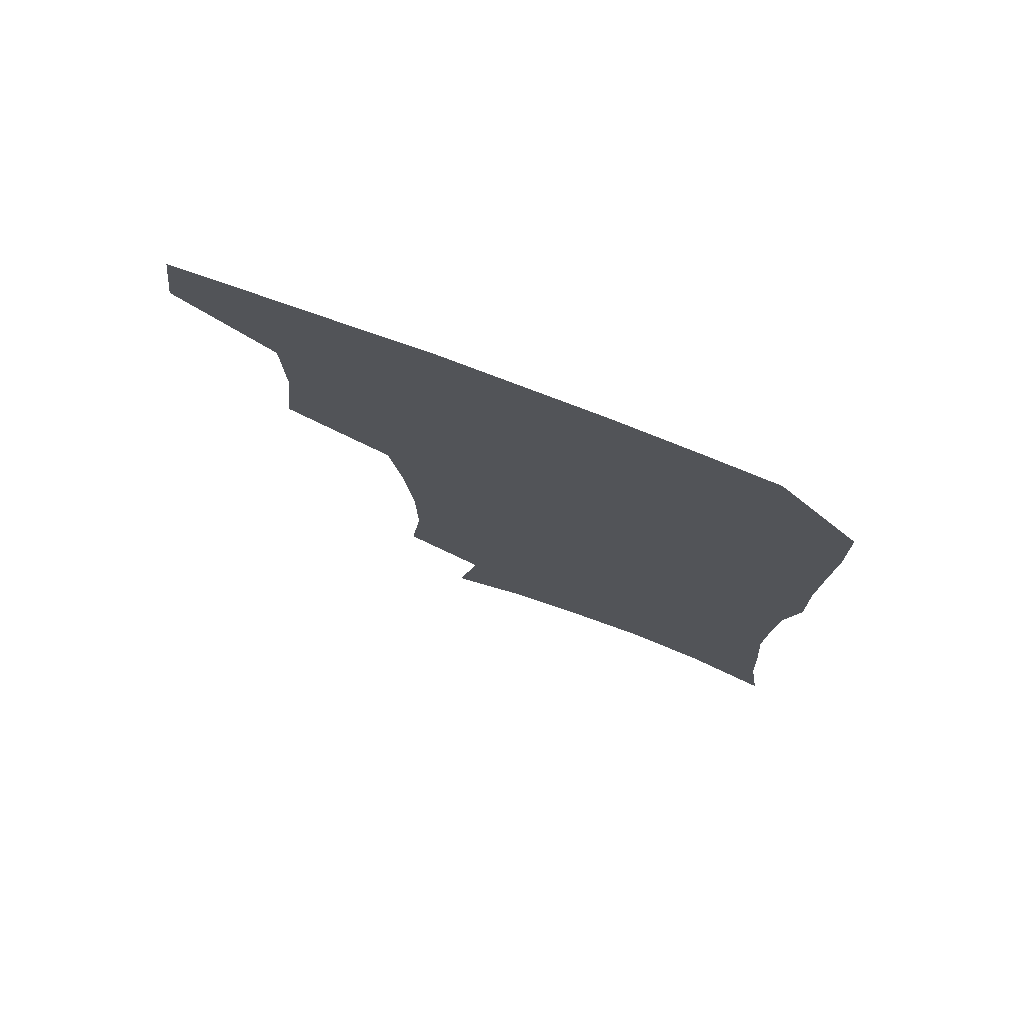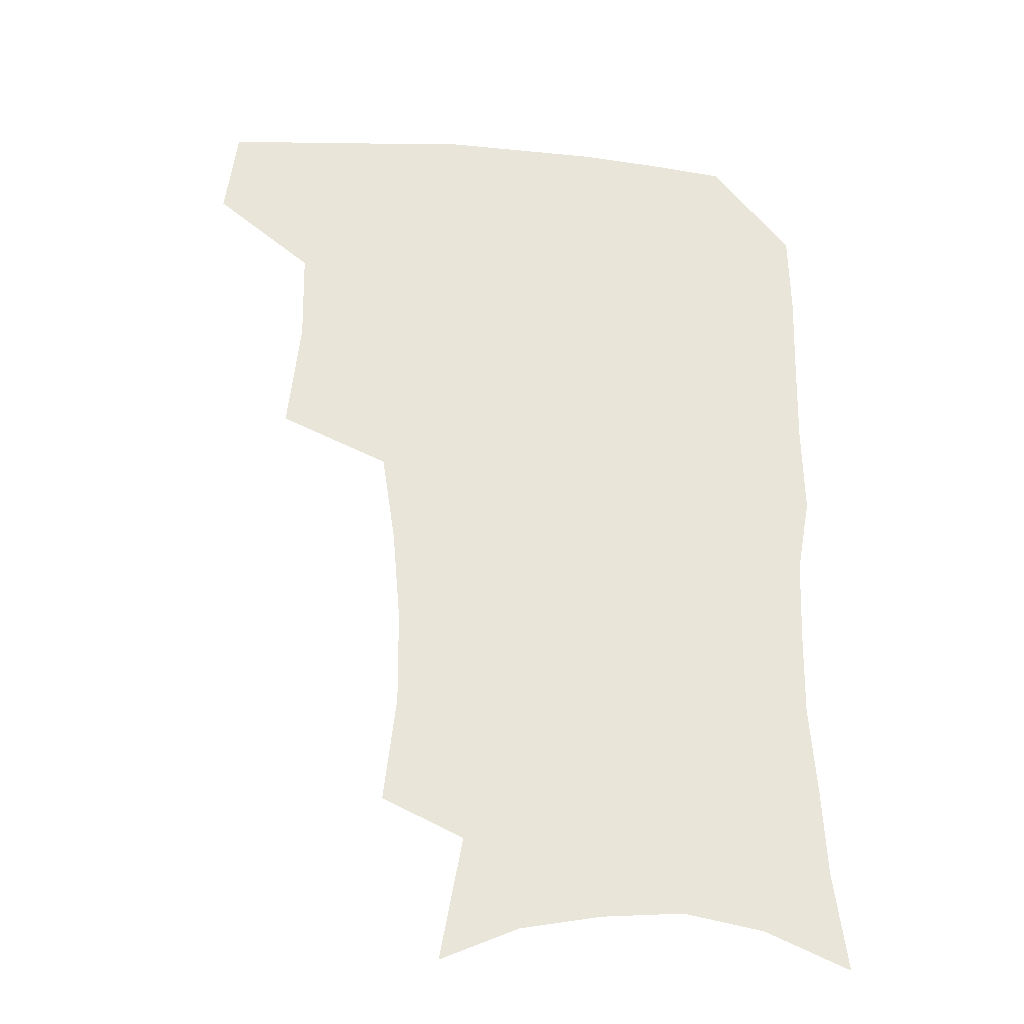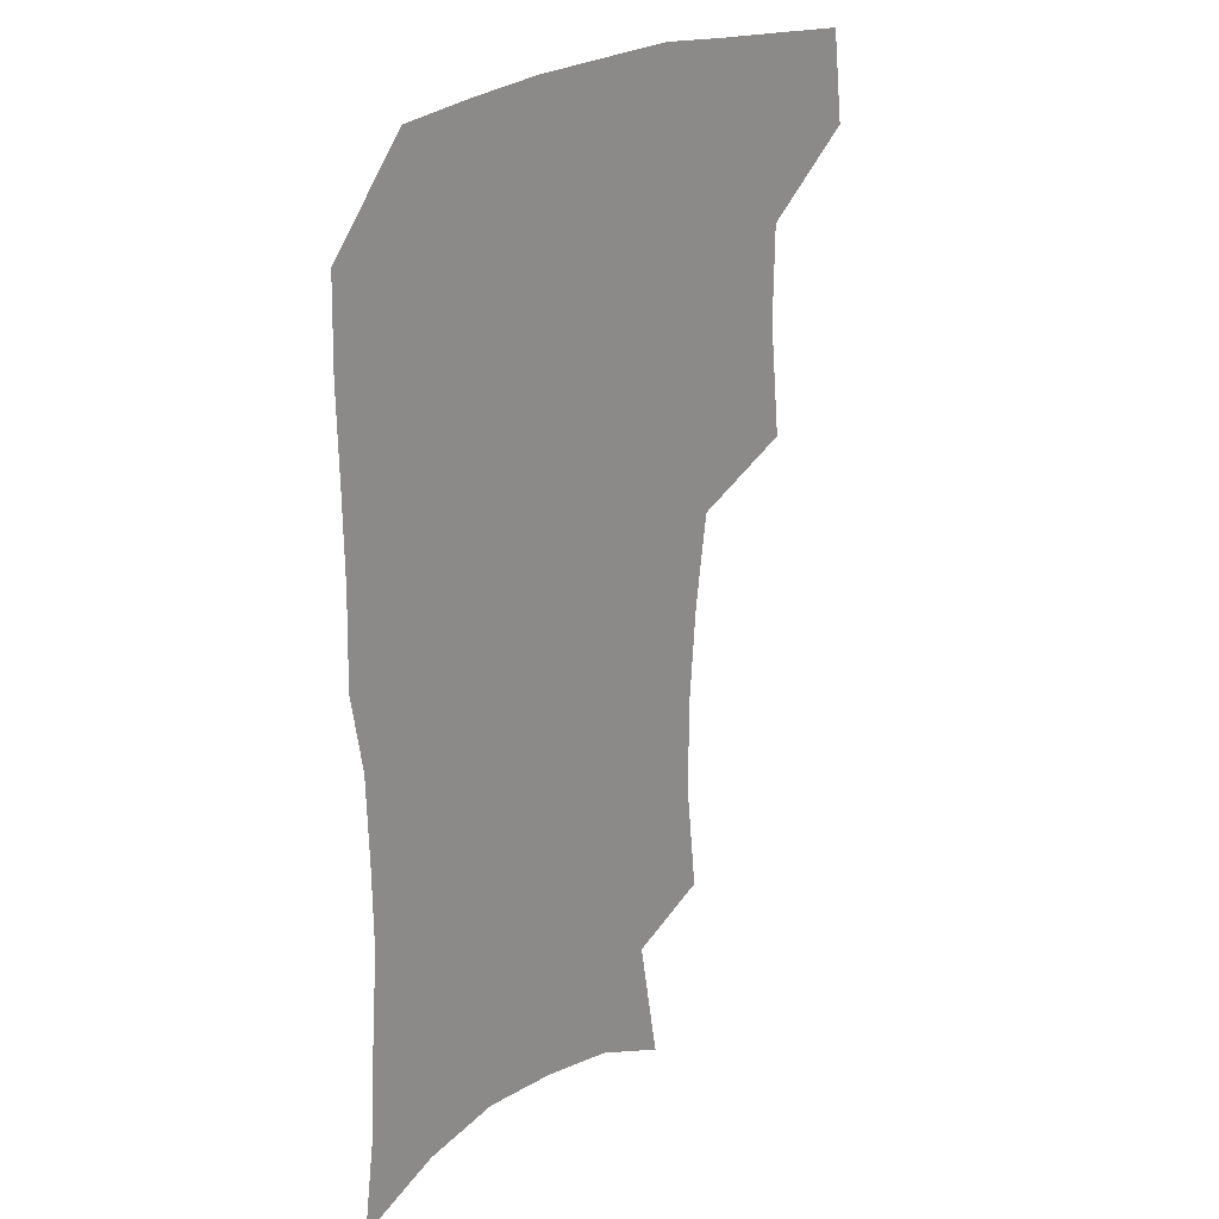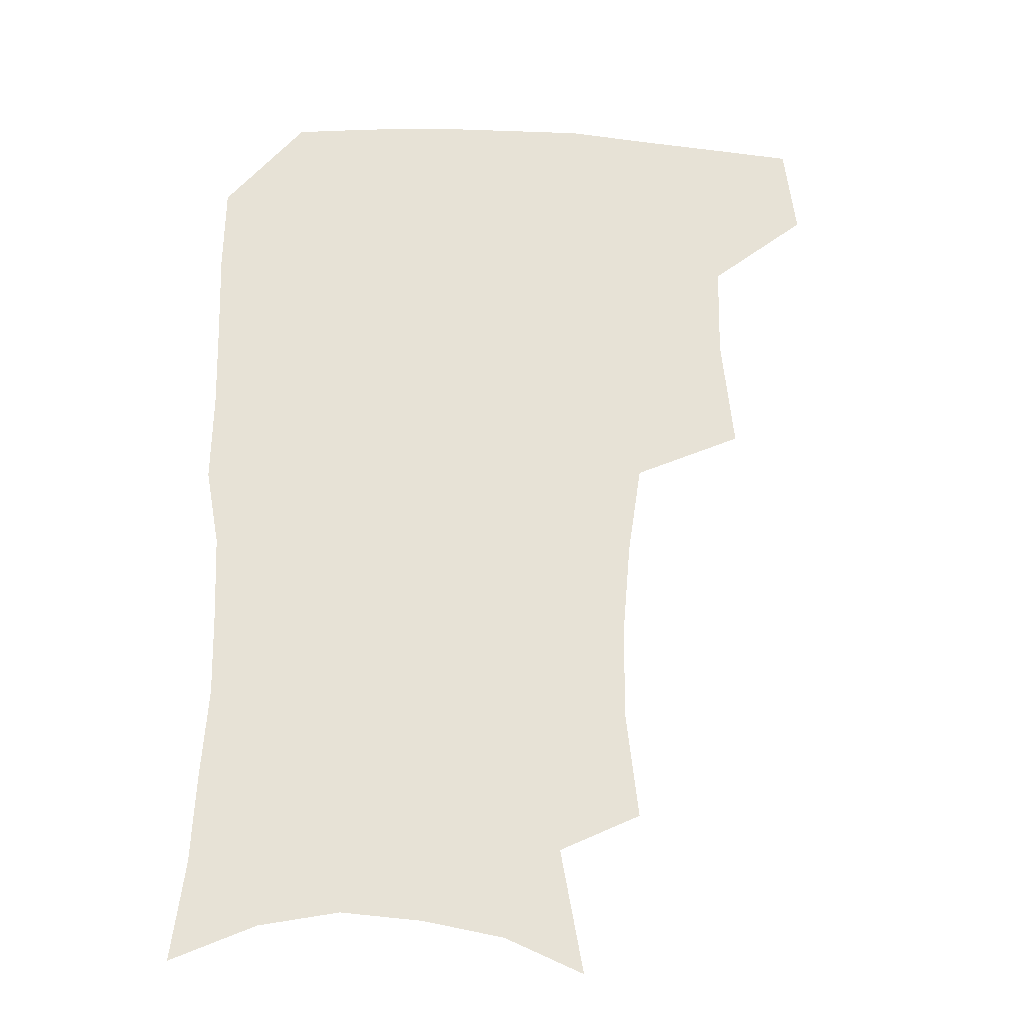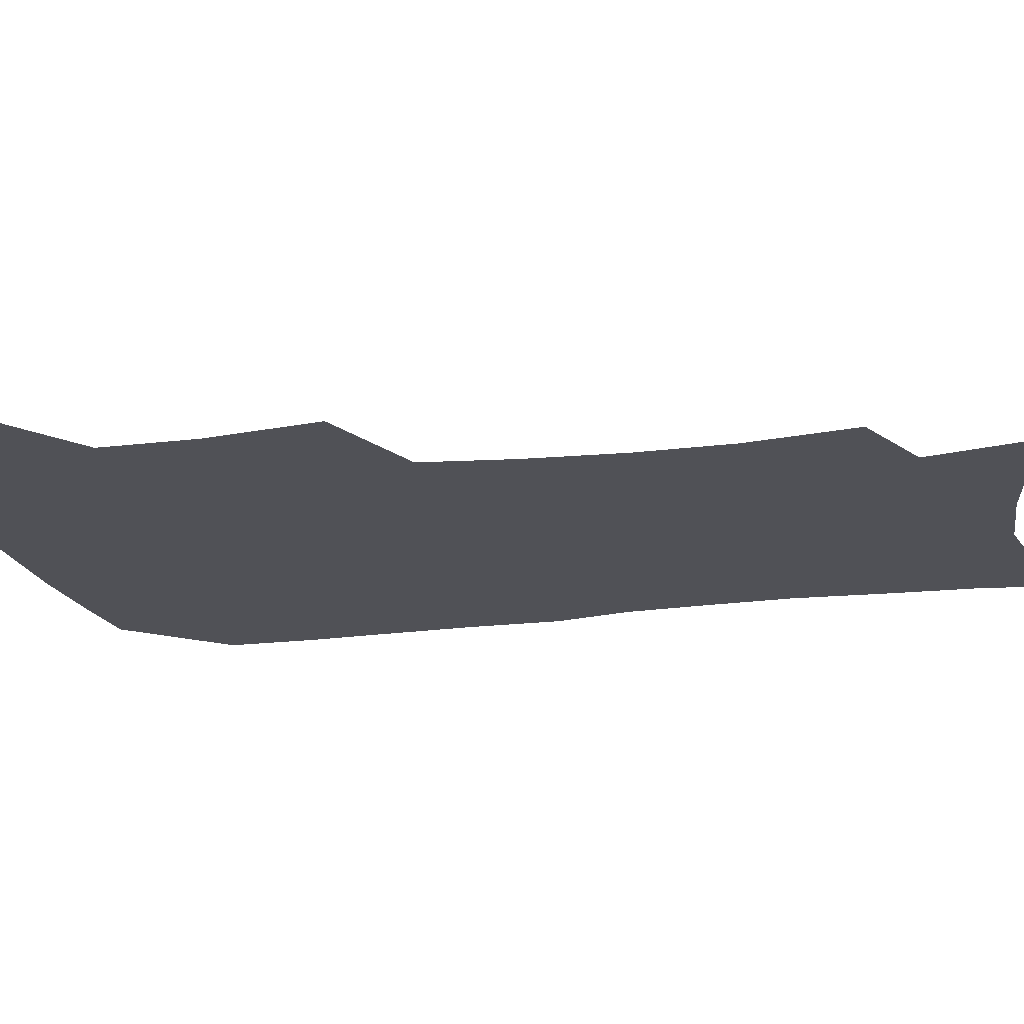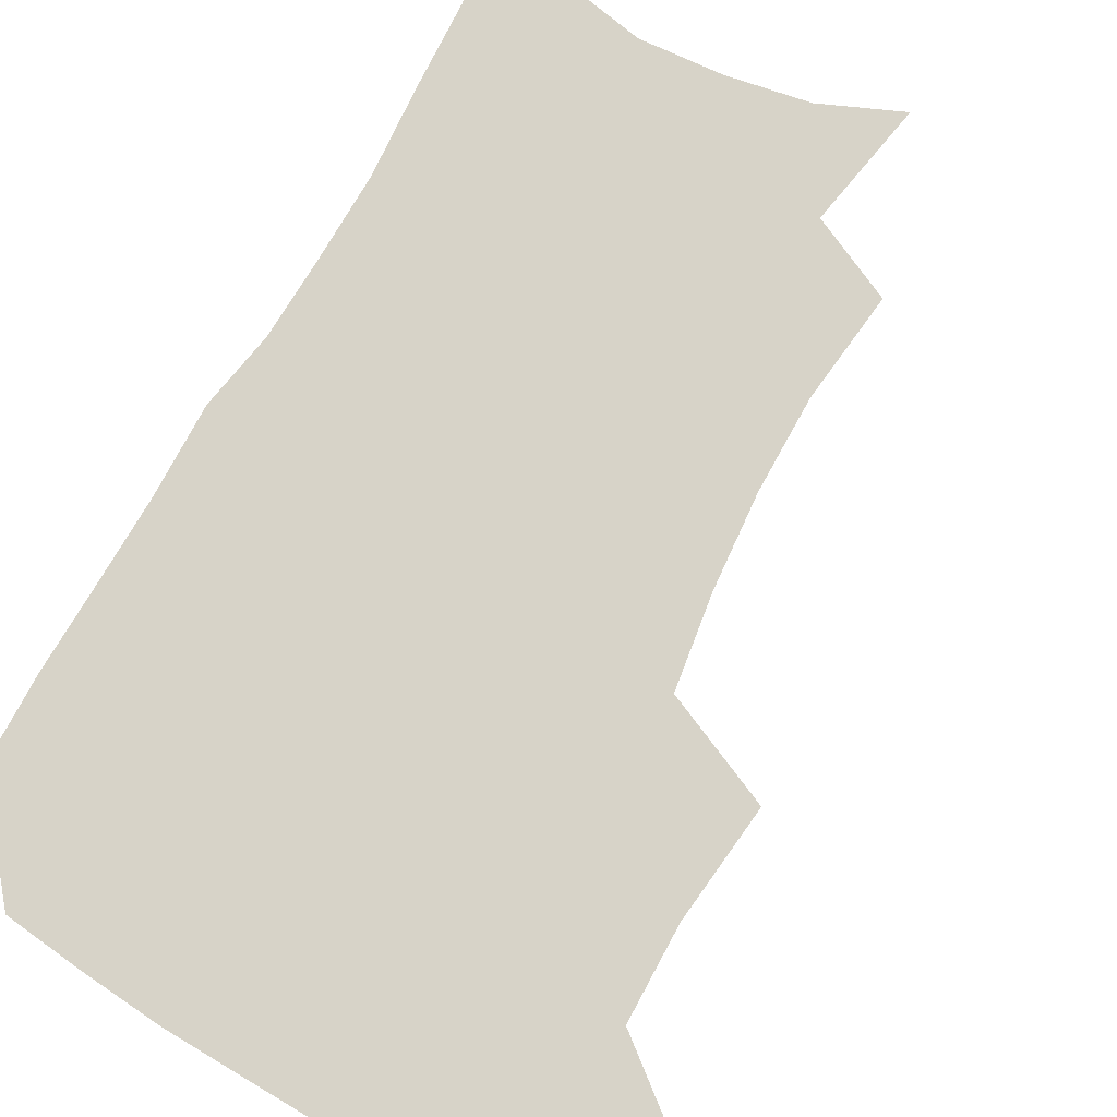
<metadata>
{"format":"obj","ext":"obj","renderer":"f3d","projection":"perspective","resolution":1024,"background":"white","views":[{"elev":77.2,"azim":20.6,"up":"+Y"},{"elev":-29.8,"azim":-6.7,"up":"+Y"},{"elev":22.7,"azim":130.3,"up":"+Y"},{"elev":-25.7,"azim":174.9,"up":"+Y"},{"elev":-20.4,"azim":-76.4,"up":"+Z"},{"elev":76.6,"azim":-150.6,"up":"+Z"}]}
</metadata>
<code>
v 479.6 473.4 0
v 484 506.1 0
v 510.4 371.1 0
v 514.8 412.3 0
v 514.2 446.1 0
v 517 479.6 0
v 514.5 508.7 0
v 552.6 214.9 0
v 557.1 253.7 0
v 556.8 287.5 0
v 553.9 321.3 0
v 549 354.2 0
v 547.4 389.6 0
v 547.3 422.4 0
v 547.5 453.2 0
v 546.8 481.9 0
v 543.8 511 0
v 573.8 156.6 0
v 581.8 201.2 0
v 584.7 240.7 0
v 583.8 272.1 0
v 583.1 306.4 0
v 580.8 337.5 0
v 577.4 365.6 0
v 577.1 398.7 0
v 577.1 428.8 0
v 577 456.8 0
v 575.7 483.4 0
v 572.5 513.6 0
v 601.8 168.9 0
v 608.7 216.8 0
v 608.7 249 0
v 607.7 280 0
v 606.7 312.2 0
v 605.2 343 0
v 604 371.9 0
v 603.3 400.7 0
v 603.5 430.3 0
v 603.6 457.7 0
v 603.3 484.4 0
v 602.2 512.9 0
v 630.6 174.2 0
v 632.4 217.9 0
v 632 252.7 0
v 631.1 284 0
v 630.4 312.6 0
v 629.4 342.9 0
v 629 374.1 0
v 629.1 402.9 0
v 629.4 431.4 0
v 630 458.1 0
v 630.9 484 0
v 630.9 512.2 0
v 659.8 176.6 0
v 656.7 217.5 0
v 656.3 247.9 0
v 655 280 0
v 653.6 314.6 0
v 653.2 344.5 0
v 654.3 371.3 0
v 654.6 400.4 0
v 654.5 430.3 0
v 655.6 457 0
v 657.4 483 0
v 659.6 509.9 0
v 688.3 171.2 0
v 683 209.5 0
v 681.2 241.9 0
v 678.6 276.5 0
v 679.6 305.2 0
v 679.2 336.2 0
v 679.7 365.9 0
v 681.3 394.4 0
v 683.2 422.7 0
v 683.6 452 0
v 683.4 481.1 0
v 687 506.9 0
v 691 541 0
v 718.6 158.1 0
v 713.7 193.5 0
v 712.1 224.3 0
v 709.5 257.6 0
v 710 287.8 0
v 711 318.3 0
v 715.8 345.8 0
v 715 378.7 0
v 715.6 410.3 0
v 716.4 441.3 0
v 715.6 472.6 0
f 5 6 1
f 1 6 2
f 6 7 2
f 12 13 3
f 3 13 4
f 13 14 4
f 4 14 5
f 14 15 5
f 5 15 6
f 15 16 6
f 6 16 7
f 16 17 7
f 19 20 8
f 8 20 9
f 20 21 9
f 9 21 10
f 21 22 10
f 10 22 11
f 22 23 11
f 11 23 12
f 23 24 12
f 12 24 13
f 24 25 13
f 13 25 14
f 25 26 14
f 14 26 15
f 26 27 15
f 15 27 16
f 27 28 16
f 16 28 17
f 28 29 17
f 18 30 19
f 30 31 19
f 19 31 20
f 31 32 20
f 20 32 21
f 32 33 21
f 21 33 22
f 33 34 22
f 22 34 23
f 34 35 23
f 23 35 24
f 35 36 24
f 24 36 25
f 36 37 25
f 25 37 26
f 37 38 26
f 26 38 27
f 38 39 27
f 27 39 28
f 39 40 28
f 28 40 29
f 40 41 29
f 30 42 31
f 42 43 31
f 31 43 32
f 43 44 32
f 32 44 33
f 44 45 33
f 33 45 34
f 45 46 34
f 34 46 35
f 46 47 35
f 35 47 36
f 47 48 36
f 36 48 37
f 48 49 37
f 37 49 38
f 49 50 38
f 38 50 39
f 50 51 39
f 39 51 40
f 51 52 40
f 40 52 41
f 52 53 41
f 42 54 43
f 54 55 43
f 43 55 44
f 55 56 44
f 44 56 45
f 56 57 45
f 45 57 46
f 57 58 46
f 46 58 47
f 58 59 47
f 47 59 48
f 59 60 48
f 48 60 49
f 60 61 49
f 49 61 50
f 61 62 50
f 50 62 51
f 62 63 51
f 51 63 52
f 63 64 52
f 52 64 53
f 64 65 53
f 54 66 55
f 66 67 55
f 55 67 56
f 67 68 56
f 56 68 57
f 68 69 57
f 57 69 58
f 69 70 58
f 58 70 59
f 70 71 59
f 59 71 60
f 71 72 60
f 60 72 61
f 72 73 61
f 61 73 62
f 73 74 62
f 62 74 63
f 74 75 63
f 63 75 64
f 75 76 64
f 64 76 65
f 76 77 65
f 66 79 67
f 79 80 67
f 67 80 68
f 80 81 68
f 68 81 69
f 81 82 69
f 69 82 70
f 82 83 70
f 70 83 71
f 83 84 71
f 71 84 72
f 84 85 72
f 72 85 73
f 85 86 73
f 73 86 74
f 86 87 74
f 74 87 75
f 87 88 75
f 75 88 76
f 88 89 76
f 76 89 77

</code>
